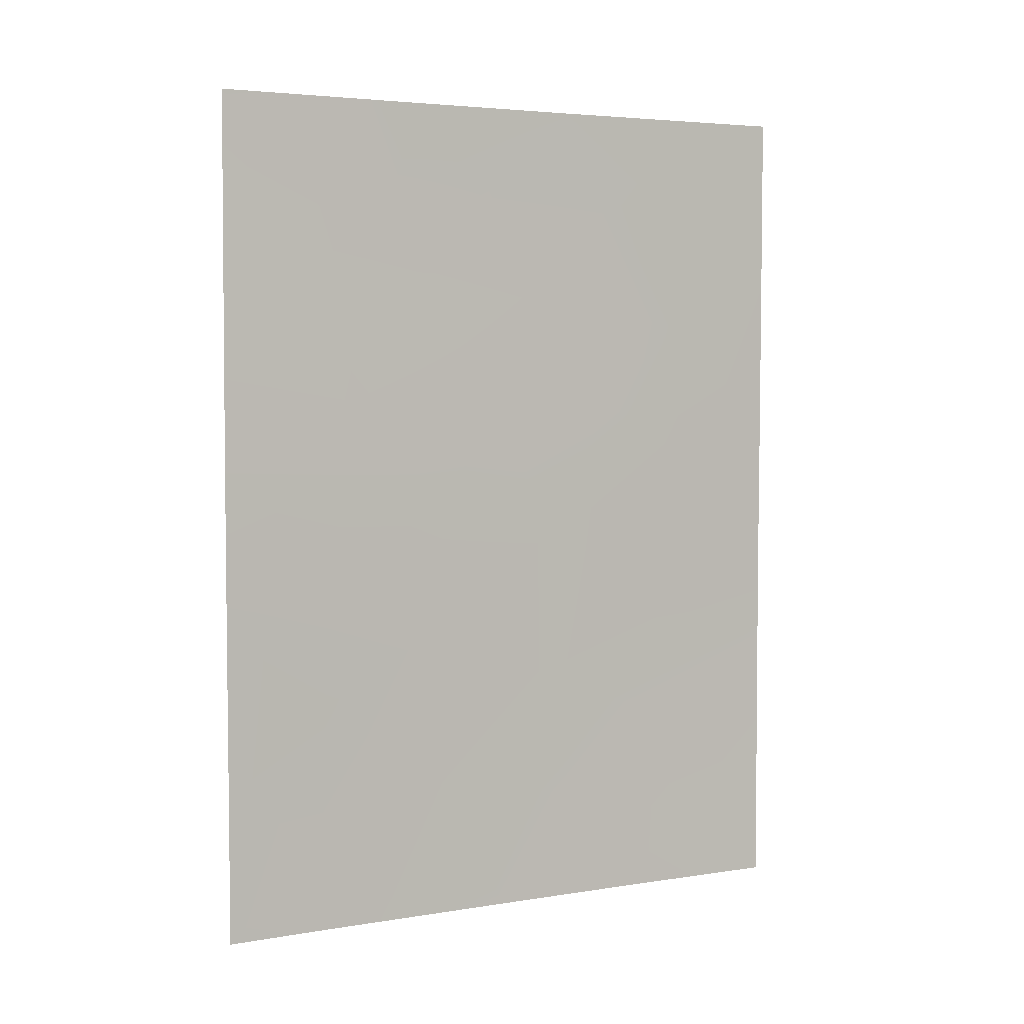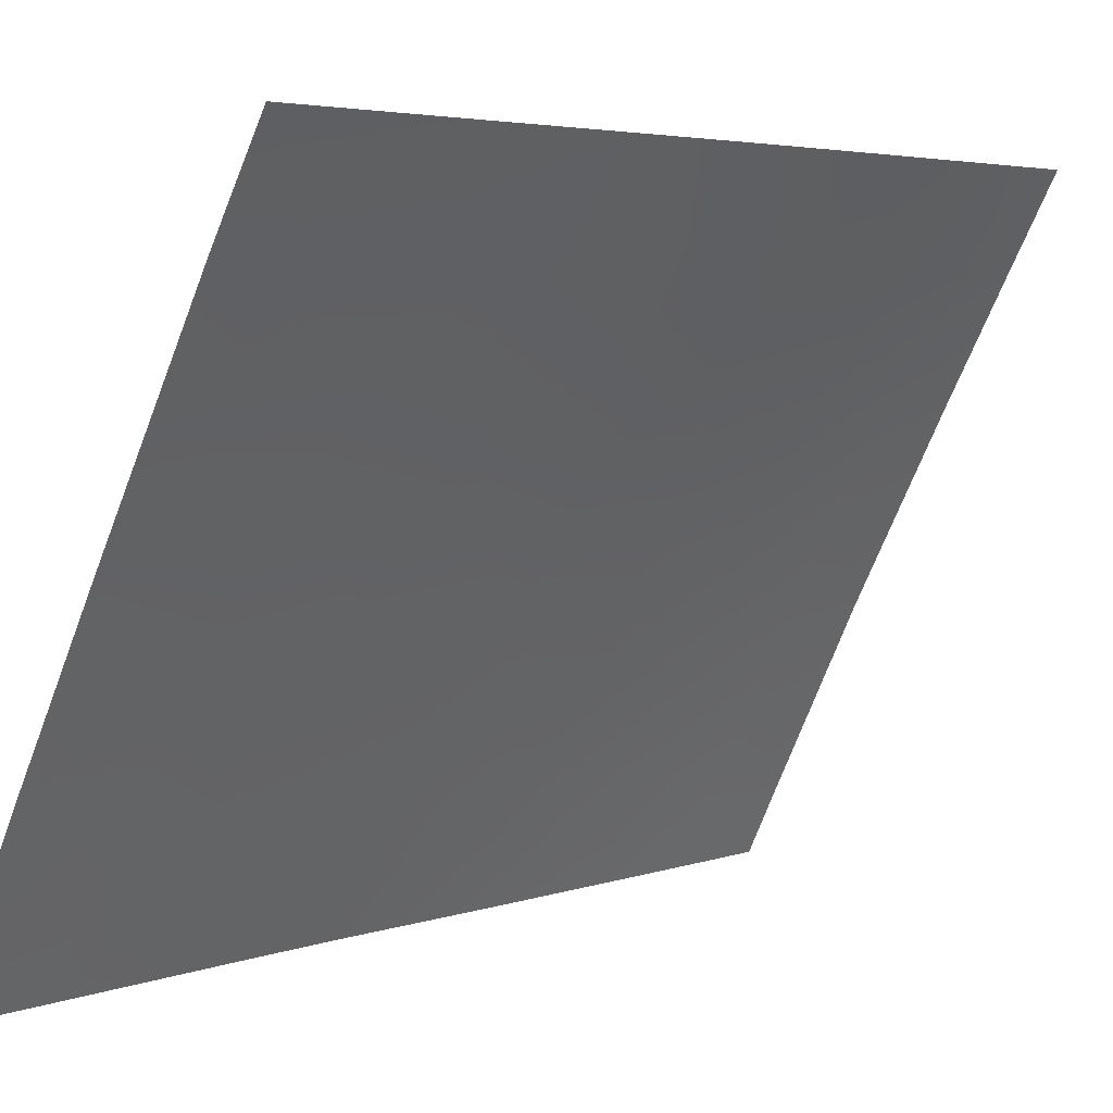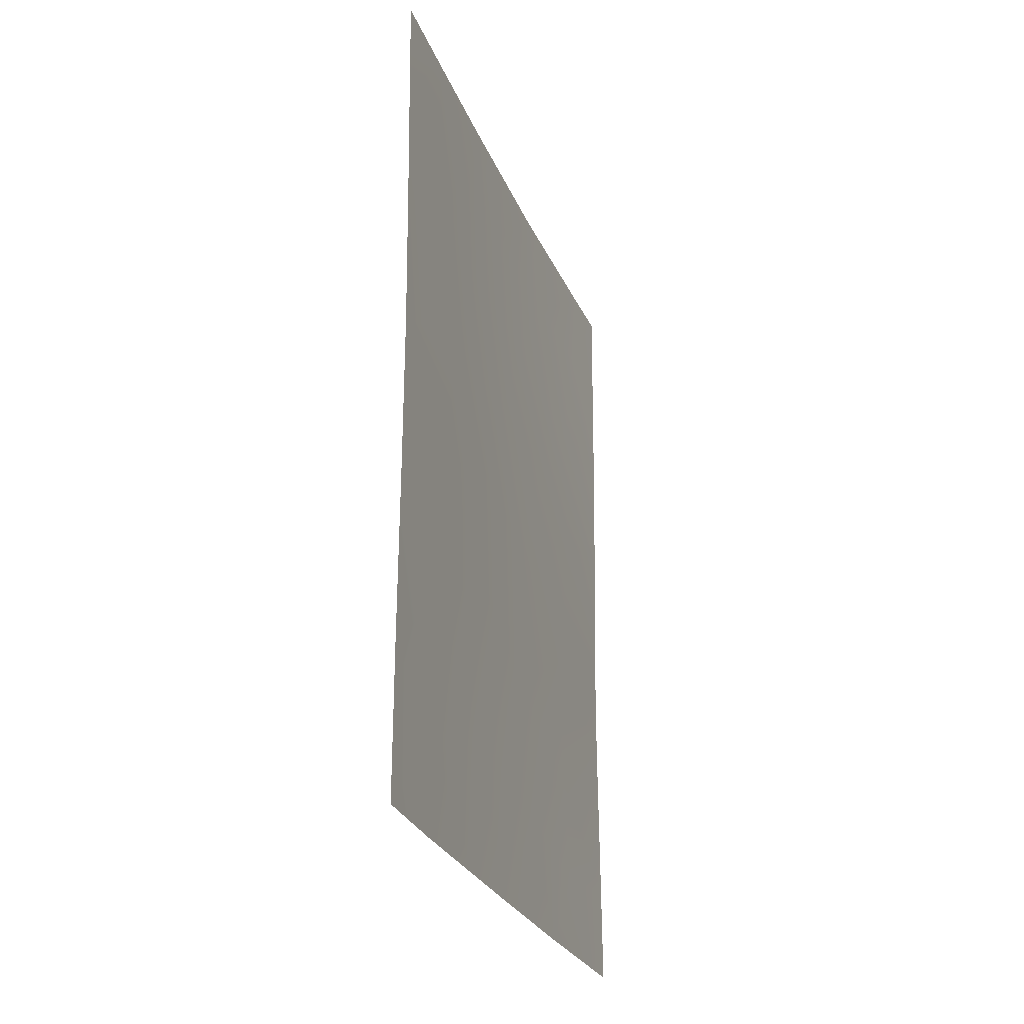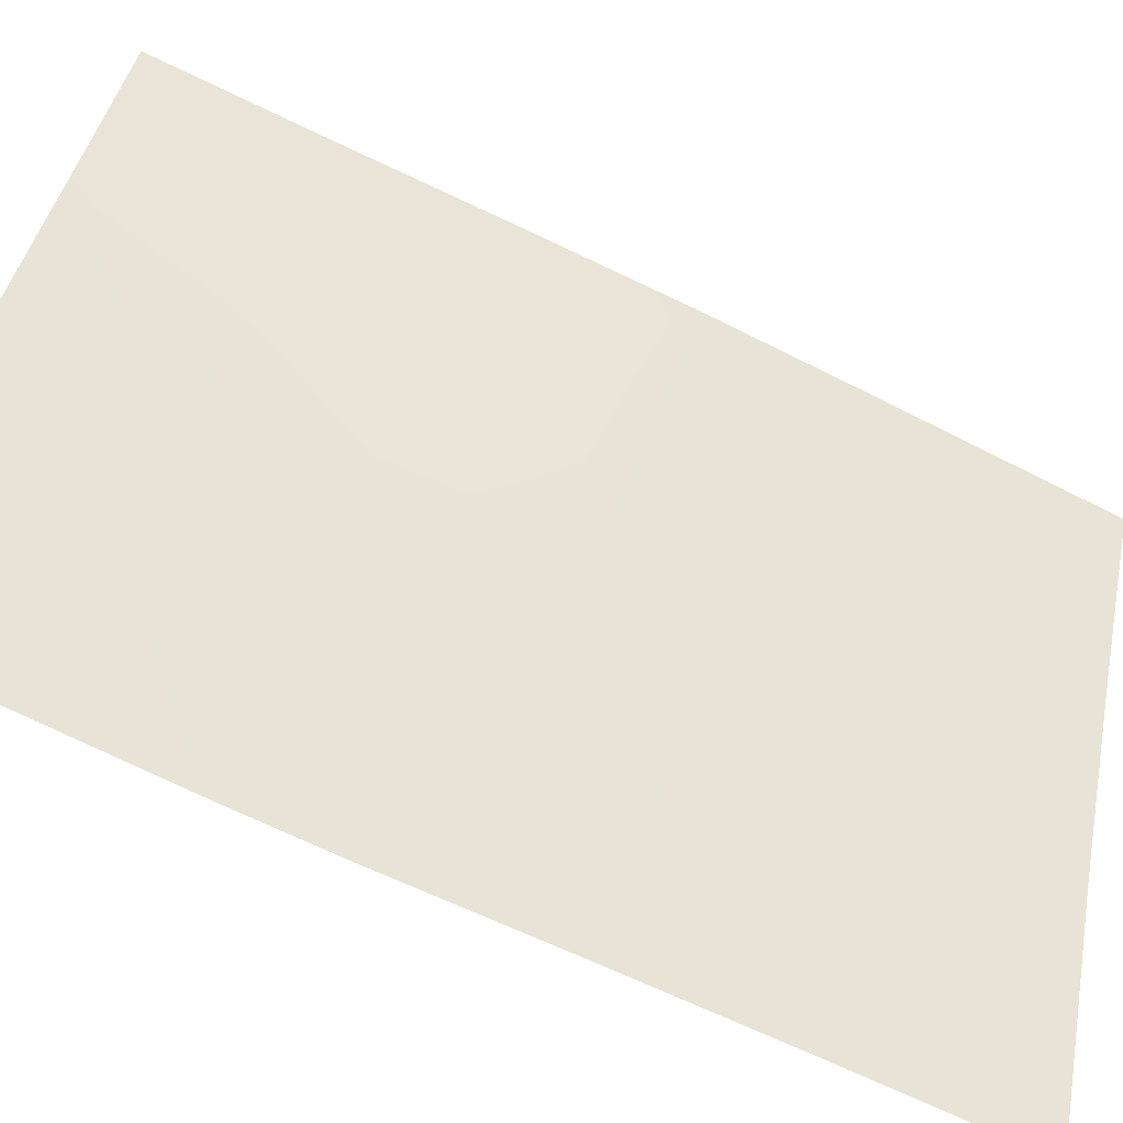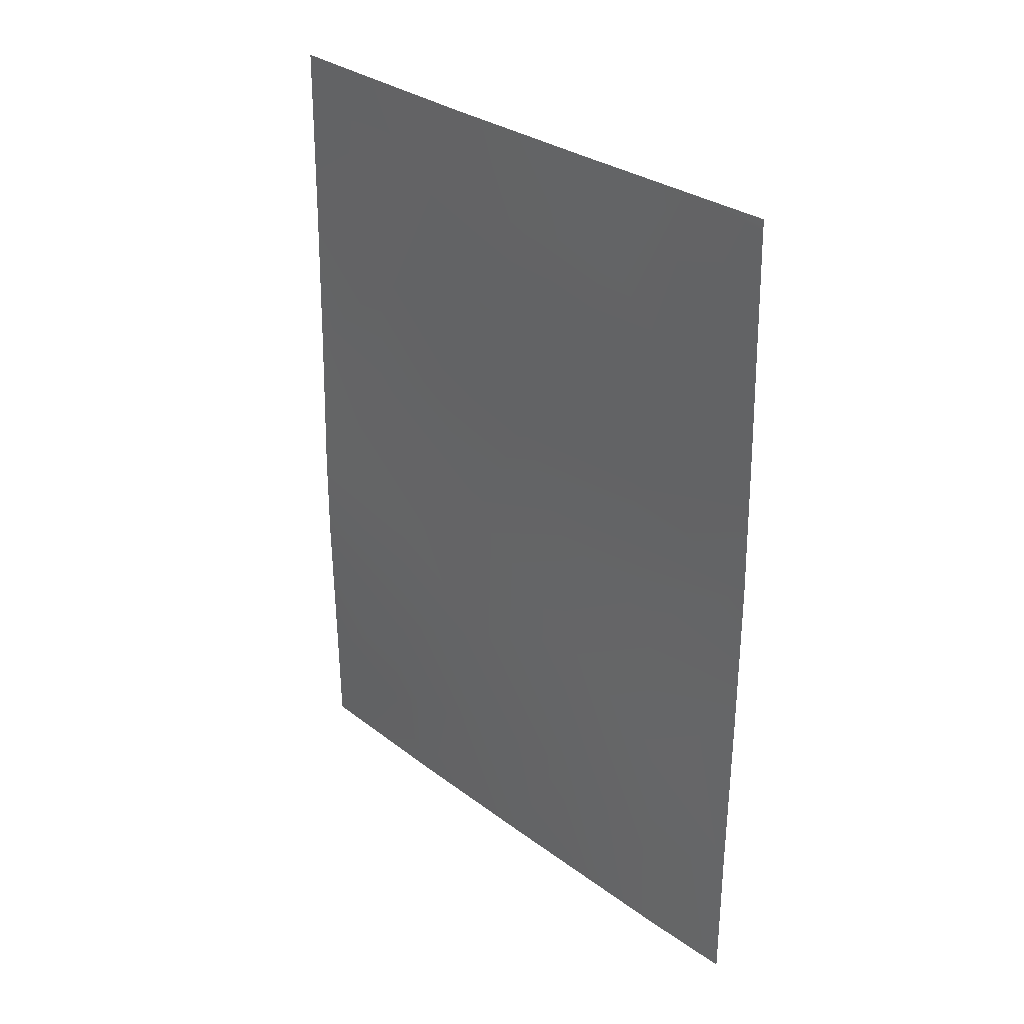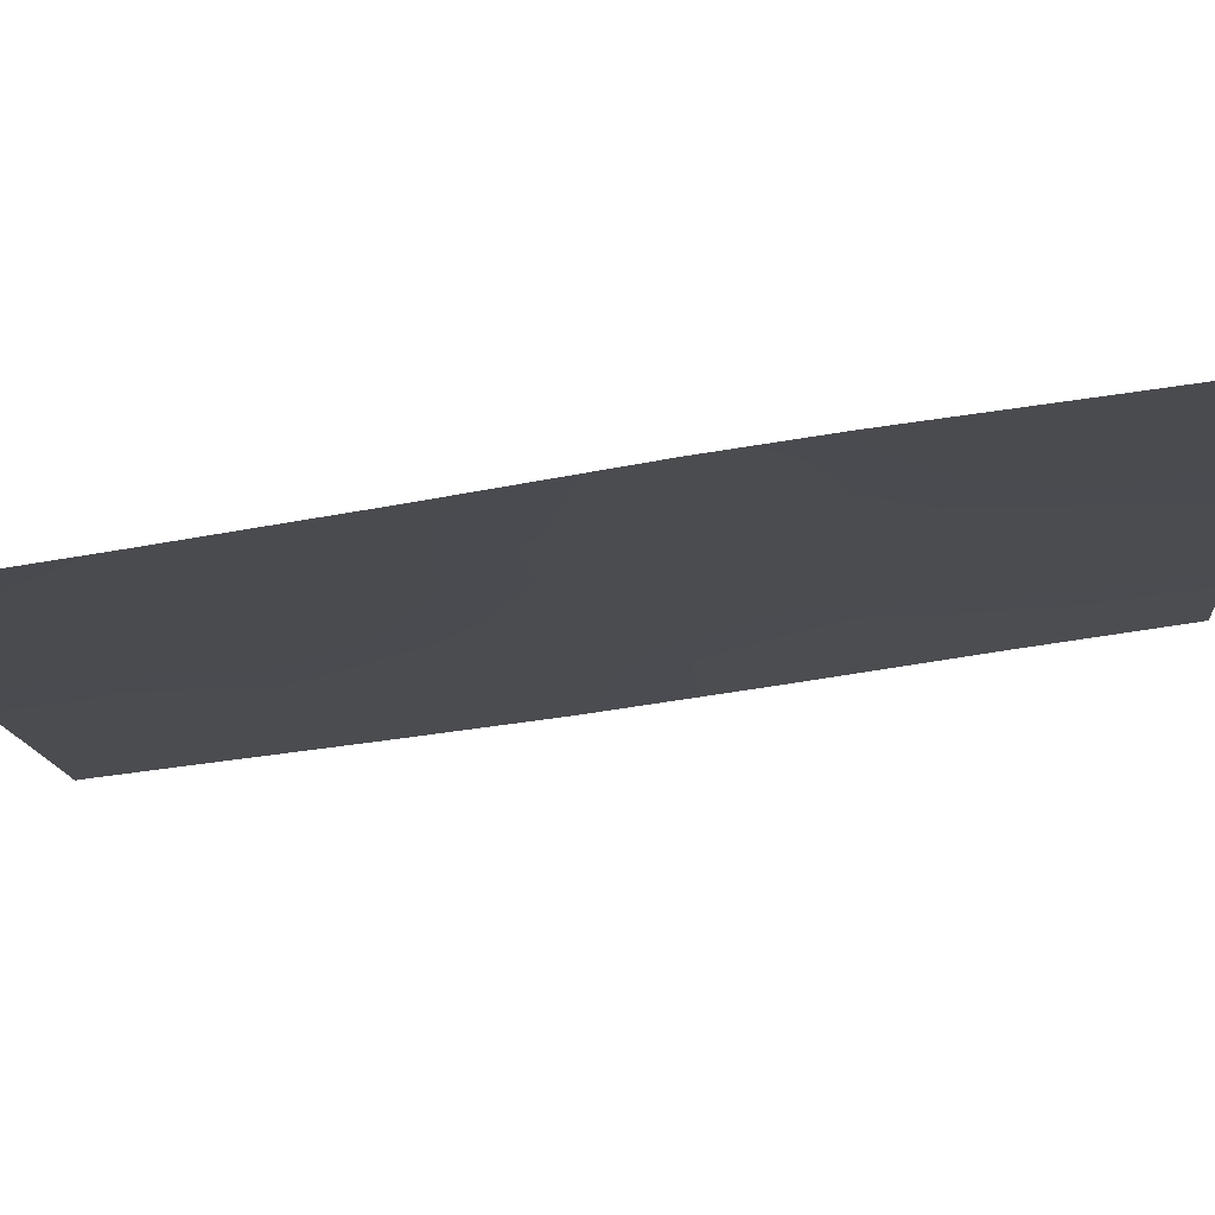
<metadata>
{"format":"obj","ext":"obj","renderer":"f3d","projection":"perspective","resolution":1024,"background":"white","views":[{"elev":4.2,"azim":89.9,"up":"+Y"},{"elev":4.2,"azim":40.5,"up":"+Z"},{"elev":-26.8,"azim":46.4,"up":"+Y"},{"elev":-73.4,"azim":64.6,"up":"+Z"},{"elev":30.1,"azim":-14.8,"up":"+Y"},{"elev":-75.0,"azim":-81.3,"up":"+Z"}]}
</metadata>
<code>
v -69 38 97.33
v -67.53 38 100
v -67.6 49.86 100
v -67.51 42.49 100
v -69.02 50 97.38
v -71.84 41.75 92
v -67.6 50 100
v -67.65 50 99.9
v -71.79 45.3 92
v -71.06 46.8 93.45
v -69.07 47.28 97.28
v -71.8 38 92
v -71.75 49.24 92
v -71.75 50 92
v -70.22 50 95.09
v -68.23 39.3 98.76
v -68.53 45.57 98.2
v -71.11 44.81 93.35
v -70.52 48.66 94.51
v -68.19 38 98.83
v -69.64 38 96.15
v -67.53 40.06 100
v -69.52 48.69 96.44
v -71.81 39.34 92
v -70.24 39.58 95.04
v -70.06 43.69 95.37
v -70.5 45.64 94.52
v -68.19 50 98.92
v -70.69 38 94.17
v -71.76 47.52 92
v -71.29 48.62 92.95
v -71.37 50 92.78
v -67.54 46.74 100
v -68.31 47.72 98.65
v -69.57 45.59 96.28
v -71.84 43.09 92
v -70.91 42.56 93.76
v -70.01 41.48 95.47
v -67.51 44.69 100
v -68.33 43.41 98.52
v -69.19 44.08 96.98
v -67.57 48.55 100
v -69.11 42.27 97.14
v -69.99 47.2 95.53
v -71.09 39.13 93.41
v -69.17 39.96 97.04
v -70.96 40.69 93.69
v -68.24 41.25 98.71
v -68.84 48.74 97.71
f 7 3 8
f 13 14 32
f 25 29 45
f 17 39 40
f 35 41 26
f 19 23 44
f 16 1 46
f 21 29 25
f 2 16 22
f 16 2 20
f 24 6 47
f 46 25 38
f 27 26 18
f 8 3 28
f 42 28 3
f 31 30 13
f 32 31 13
f 15 19 32
f 32 19 31
f 15 5 23
f 10 9 30
f 33 39 17
f 48 43 40
f 33 17 34
f 11 35 44
f 44 35 27
f 36 9 18
f 48 16 46
f 16 48 22
f 20 1 16
f 47 25 45
f 6 37 47
f 17 35 11
f 6 36 37
f 18 37 36
f 38 37 26
f 1 21 46
f 38 25 47
f 38 47 37
f 40 39 4
f 48 40 4
f 41 40 43
f 41 43 26
f 27 35 26
f 35 17 41
f 40 41 17
f 34 42 33
f 26 43 38
f 38 43 46
f 43 48 46
f 27 10 44
f 44 10 19
f 19 15 23
f 44 23 11
f 26 37 18
f 10 30 31
f 19 10 31
f 34 28 42
f 34 49 28
f 5 49 23
f 45 24 47
f 10 27 18
f 12 24 45
f 12 45 29
f 25 46 21
f 48 4 22
f 34 17 11
f 11 49 34
f 49 5 28
f 49 11 23
f 10 18 9

</code>
